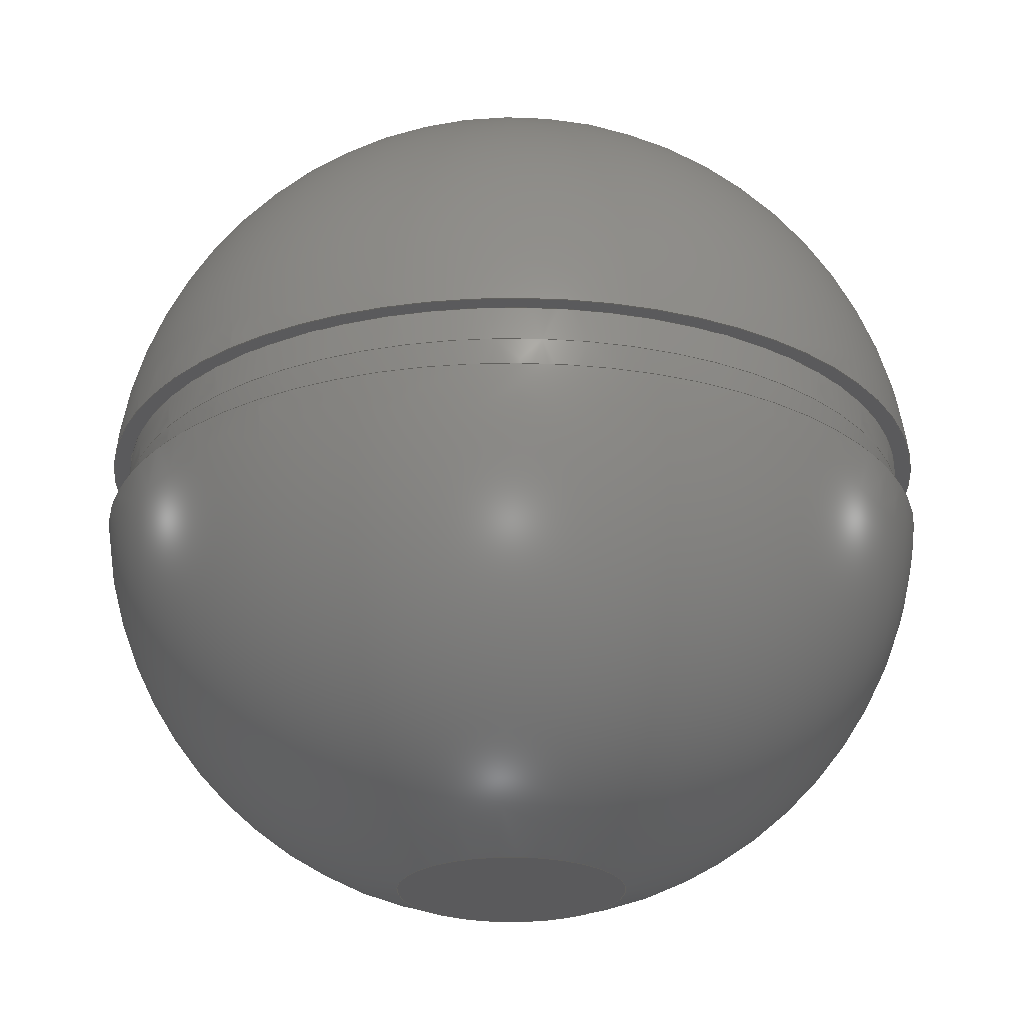
<metadata>
{"format":"step","ext":"step","renderer":"f3d","projection":"perspective","resolution":1024,"background":"white","views":[{"elev":-24.4,"azim":176.1,"up":"+Z"}]}
</metadata>
<code>
ISO-10303-21;
DATA;
#1=ORIENTED_CLOSED_SHELL('',*,#177,.F.);
#2=VERTEX_LOOP('',#101);
#3=VERTEX_LOOP('',#102);
#4=BREP_WITH_VOIDS('Part 2',#176,(#1));
#5=COLOUR_RGB('',0.9176,0.9176,0.9176);
#6=COLOUR_RGB('',0.2941,0.2941,0.2941);
#7=B_SPLINE_CURVE_WITH_KNOTS('',3,(#339,#340,#341,#342,#343,#344,#345,
#346,#347,#348,#349,#350,#351,#352,#353,#354),.UNSPECIFIED.,.F.,.F.,(4,
1,1,1,1,1,1,1,1,1,1,1,1,4),(2.007e-07,0.002751,0.005502,
0.011,0.0165,0.01925,0.02201,
0.02476,0.02751,0.03026,0.03301,
0.03576,0.03851,0.04401),.UNSPECIFIED.);
#8=SHAPE_REPRESENTATION_RELATIONSHIP('','',#215,#12);
#9=SHAPE_REPRESENTATION_RELATIONSHIP('','',#216,#13);
#10=SHAPE_REPRESENTATION_RELATIONSHIP('','',#217,#14);
#11=SHAPE_REPRESENTATION_RELATIONSHIP('','',#218,#15);
#12=ADVANCED_BREP_SHAPE_REPRESENTATION('',(#208),#388);
#13=ADVANCED_BREP_SHAPE_REPRESENTATION('',(#209),#389);
#14=ADVANCED_BREP_SHAPE_REPRESENTATION('',(#210),#390);
#15=ADVANCED_BREP_SHAPE_REPRESENTATION('',(#4),#391);
#16=CYLINDRICAL_SURFACE('',#227,0.016);
#17=CYLINDRICAL_SURFACE('',#233,0.016);
#18=CYLINDRICAL_SURFACE('',#238,0.013);
#19=CYLINDRICAL_SURFACE('',#244,0.01);
#20=LINE('',#324,#25);
#21=LINE('',#326,#26);
#22=LINE('',#356,#27);
#23=LINE('',#359,#28);
#24=LINE('',#360,#29);
#25=VECTOR('',#260,1);
#26=VECTOR('',#261,1);
#27=VECTOR('',#280,1);
#28=VECTOR('',#281,1);
#29=VECTOR('',#282,1);
#30=PLANE('',#223);
#31=PLANE('',#232);
#32=PLANE('',#235);
#33=PLANE('',#236);
#34=PLANE('',#241);
#35=PLANE('',#243);
#36=PLANE('',#246);
#37=ORIENTED_EDGE('',*,*,#71,.F.);
#38=ORIENTED_EDGE('',*,*,#72,.T.);
#39=ORIENTED_EDGE('',*,*,#73,.F.);
#40=ORIENTED_EDGE('',*,*,#71,.T.);
#41=ORIENTED_EDGE('',*,*,#74,.F.);
#42=ORIENTED_EDGE('',*,*,#75,.F.);
#43=ORIENTED_EDGE('',*,*,#76,.F.);
#44=ORIENTED_EDGE('',*,*,#75,.T.);
#45=ORIENTED_EDGE('',*,*,#73,.T.);
#46=ORIENTED_EDGE('',*,*,#76,.T.);
#47=ORIENTED_EDGE('',*,*,#74,.T.);
#48=ORIENTED_EDGE('',*,*,#72,.F.);
#49=ORIENTED_EDGE('',*,*,#77,.F.);
#50=ORIENTED_EDGE('',*,*,#78,.T.);
#51=ORIENTED_EDGE('',*,*,#79,.T.);
#52=ORIENTED_EDGE('',*,*,#80,.T.);
#53=ORIENTED_EDGE('',*,*,#81,.T.);
#54=ORIENTED_EDGE('',*,*,#78,.F.);
#55=ORIENTED_EDGE('',*,*,#82,.T.);
#56=ORIENTED_EDGE('',*,*,#83,.F.);
#57=ORIENTED_EDGE('',*,*,#82,.F.);
#58=ORIENTED_EDGE('',*,*,#79,.F.);
#59=ORIENTED_EDGE('',*,*,#81,.F.);
#60=ORIENTED_EDGE('',*,*,#83,.T.);
#61=ORIENTED_EDGE('',*,*,#80,.F.);
#62=ORIENTED_EDGE('',*,*,#77,.T.);
#63=ORIENTED_EDGE('',*,*,#84,.F.);
#64=ORIENTED_EDGE('',*,*,#85,.T.);
#65=ORIENTED_EDGE('',*,*,#86,.F.);
#66=ORIENTED_EDGE('',*,*,#84,.T.);
#67=ORIENTED_EDGE('',*,*,#85,.F.);
#68=ORIENTED_EDGE('',*,*,#86,.T.);
#69=ORIENTED_EDGE('',*,*,#87,.F.);
#70=ORIENTED_EDGE('',*,*,#87,.T.);
#71=EDGE_CURVE('',#88,#89,#103,.T.);
#72=EDGE_CURVE('',#88,#89,#104,.F.);
#73=EDGE_CURVE('',#88,#90,#20,.F.);
#74=EDGE_CURVE('',#91,#89,#21,.T.);
#75=EDGE_CURVE('',#90,#91,#105,.T.);
#76=EDGE_CURVE('',#90,#91,#106,.F.);
#77=EDGE_CURVE('',#92,#92,#107,.F.);
#78=EDGE_CURVE('',#93,#94,#108,.F.);
#79=EDGE_CURVE('',#94,#93,#7,.T.);
#80=EDGE_CURVE('',#95,#96,#22,.T.);
#81=EDGE_CURVE('',#96,#94,#23,.F.);
#82=EDGE_CURVE('',#93,#95,#24,.T.);
#83=EDGE_CURVE('',#95,#96,#109,.T.);
#84=EDGE_CURVE('',#97,#97,#110,.T.);
#85=EDGE_CURVE('',#98,#98,#111,.T.);
#86=EDGE_CURVE('',#99,#99,#112,.T.);
#87=EDGE_CURVE('',#100,#100,#113,.T.);
#88=VERTEX_POINT('',#320);
#89=VERTEX_POINT('',#321);
#90=VERTEX_POINT('',#325);
#91=VERTEX_POINT('',#327);
#92=VERTEX_POINT('',#335);
#93=VERTEX_POINT('',#337);
#94=VERTEX_POINT('',#338);
#95=VERTEX_POINT('',#357);
#96=VERTEX_POINT('',#358);
#97=VERTEX_POINT('',#368);
#98=VERTEX_POINT('',#370);
#99=VERTEX_POINT('',#373);
#100=VERTEX_POINT('',#377);
#101=VERTEX_POINT('',#381);
#102=VERTEX_POINT('',#383);
#103=CIRCLE('',#221,0.03587);
#104=CIRCLE('',#222,0.016);
#105=CIRCLE('',#224,0.03738);
#106=CIRCLE('',#226,0.016);
#107=CIRCLE('',#230,0.01015);
#108=CIRCLE('',#231,0.03738);
#109=CIRCLE('',#234,0.016);
#110=CIRCLE('',#239,0.013);
#111=CIRCLE('',#240,0.013);
#112=CIRCLE('',#242,0.01);
#113=CIRCLE('',#245,0.01);
#114=EDGE_LOOP('',(#37,#38));
#115=EDGE_LOOP('',(#39,#40,#41,#42));
#116=EDGE_LOOP('',(#43,#44));
#117=EDGE_LOOP('',(#45,#46,#47,#48));
#118=EDGE_LOOP('',(#49));
#119=EDGE_LOOP('',(#50,#51));
#120=EDGE_LOOP('',(#52,#53,#54,#55));
#121=EDGE_LOOP('',(#56,#57,#58,#59));
#122=EDGE_LOOP('',(#60,#61));
#123=EDGE_LOOP('',(#62));
#124=EDGE_LOOP('',(#63));
#125=EDGE_LOOP('',(#64));
#126=EDGE_LOOP('',(#65));
#127=EDGE_LOOP('',(#66));
#128=EDGE_LOOP('',(#67));
#129=EDGE_LOOP('',(#68));
#130=EDGE_LOOP('',(#69));
#131=EDGE_LOOP('',(#70));
#132=FACE_BOUND('',#114,.T.);
#133=FACE_BOUND('',#115,.T.);
#134=FACE_BOUND('',#116,.T.);
#135=FACE_BOUND('',#117,.T.);
#136=FACE_BOUND('',#118,.T.);
#137=FACE_BOUND('',#119,.T.);
#138=FACE_BOUND('',#120,.T.);
#139=FACE_BOUND('',#121,.T.);
#140=FACE_BOUND('',#122,.T.);
#141=FACE_BOUND('',#123,.T.);
#142=FACE_BOUND('',#124,.T.);
#143=FACE_BOUND('',#125,.T.);
#144=FACE_BOUND('',#126,.T.);
#145=FACE_BOUND('',#127,.T.);
#146=FACE_BOUND('',#128,.T.);
#147=FACE_BOUND('',#129,.T.);
#148=FACE_BOUND('',#130,.T.);
#149=FACE_BOUND('',#131,.T.);
#150=FACE_BOUND('',#2,.T.);
#151=FACE_BOUND('',#3,.T.);
#152=SPHERICAL_SURFACE('',#220,0.036);
#153=SPHERICAL_SURFACE('',#225,0.0375);
#154=SPHERICAL_SURFACE('',#229,0.0375);
#155=SPHERICAL_SURFACE('',#248,0.036);
#156=SPHERICAL_SURFACE('',#249,0.0345);
#157=ADVANCED_FACE('',(#132),#152,.F.);
#158=ADVANCED_FACE('',(#133),#30,.F.);
#159=ADVANCED_FACE('',(#134),#153,.T.);
#160=ADVANCED_FACE('',(#135),#16,.F.);
#161=ADVANCED_FACE('',(#136,#137),#154,.T.);
#162=ADVANCED_FACE('',(#138),#31,.T.);
#163=ADVANCED_FACE('',(#139),#17,.F.);
#164=ADVANCED_FACE('',(#140),#32,.T.);
#165=ADVANCED_FACE('',(#141),#33,.F.);
#166=ADVANCED_FACE('',(#142,#143),#18,.T.);
#167=ADVANCED_FACE('',(#144,#145),#34,.T.);
#168=ADVANCED_FACE('',(#146),#35,.F.);
#169=ADVANCED_FACE('',(#147,#148),#19,.T.);
#170=ADVANCED_FACE('',(#149),#36,.T.);
#171=ADVANCED_FACE('',(#150),#155,.T.);
#172=ADVANCED_FACE('',(#151),#156,.F.);
#173=CLOSED_SHELL('',(#157,#158,#159,#160));
#174=CLOSED_SHELL('',(#161,#162,#163,#164,#165));
#175=CLOSED_SHELL('',(#166,#167,#168,#169,#170));
#176=CLOSED_SHELL('',(#171));
#177=CLOSED_SHELL('',(#172));
#178=STYLED_ITEM('',(#182),#208);
#179=STYLED_ITEM('',(#183),#209);
#180=STYLED_ITEM('',(#184),#210);
#181=STYLED_ITEM('',(#185),#4);
#182=PRESENTATION_STYLE_ASSIGNMENT((#186));
#183=PRESENTATION_STYLE_ASSIGNMENT((#187));
#184=PRESENTATION_STYLE_ASSIGNMENT((#188));
#185=PRESENTATION_STYLE_ASSIGNMENT((#189));
#186=SURFACE_STYLE_USAGE(.BOTH.,#190);
#187=SURFACE_STYLE_USAGE(.BOTH.,#191);
#188=SURFACE_STYLE_USAGE(.BOTH.,#192);
#189=SURFACE_STYLE_USAGE(.BOTH.,#193);
#190=SURFACE_SIDE_STYLE('',(#194));
#191=SURFACE_SIDE_STYLE('',(#195));
#192=SURFACE_SIDE_STYLE('',(#196));
#193=SURFACE_SIDE_STYLE('',(#197));
#194=SURFACE_STYLE_FILL_AREA(#198);
#195=SURFACE_STYLE_FILL_AREA(#199);
#196=SURFACE_STYLE_FILL_AREA(#200);
#197=SURFACE_STYLE_FILL_AREA(#201);
#198=FILL_AREA_STYLE('',(#202));
#199=FILL_AREA_STYLE('',(#203));
#200=FILL_AREA_STYLE('',(#204));
#201=FILL_AREA_STYLE('',(#205));
#202=FILL_AREA_STYLE_COLOUR('',#206);
#203=FILL_AREA_STYLE_COLOUR('',#207);
#204=FILL_AREA_STYLE_COLOUR('',#5);
#205=FILL_AREA_STYLE_COLOUR('',#6);
#206=DRAUGHTING_PRE_DEFINED_COLOUR('red');
#207=DRAUGHTING_PRE_DEFINED_COLOUR('white');
#208=MANIFOLD_SOLID_BREP('Part 1',#173);
#209=MANIFOLD_SOLID_BREP('Part 3',#174);
#210=MANIFOLD_SOLID_BREP('Part 4',#175);
#211=SHAPE_DEFINITION_REPRESENTATION(#408,#215);
#212=SHAPE_DEFINITION_REPRESENTATION(#409,#216);
#213=SHAPE_DEFINITION_REPRESENTATION(#410,#217);
#214=SHAPE_DEFINITION_REPRESENTATION(#411,#218);
#215=SHAPE_REPRESENTATION('Part 1',(#219),#388);
#216=SHAPE_REPRESENTATION('Part 3',(#228),#389);
#217=SHAPE_REPRESENTATION('Part 4',(#237),#390);
#218=SHAPE_REPRESENTATION('Part 2',(#247),#391);
#219=AXIS2_PLACEMENT_3D('',#317,#250,#251);
#220=AXIS2_PLACEMENT_3D('',#318,#252,#253);
#221=AXIS2_PLACEMENT_3D('',#319,#254,#255);
#222=AXIS2_PLACEMENT_3D('',#322,#256,#257);
#223=AXIS2_PLACEMENT_3D('',#323,#258,#259);
#224=AXIS2_PLACEMENT_3D('',#328,#262,#263);
#225=AXIS2_PLACEMENT_3D('',#329,#264,#265);
#226=AXIS2_PLACEMENT_3D('',#330,#266,#267);
#227=AXIS2_PLACEMENT_3D('',#331,#268,#269);
#228=AXIS2_PLACEMENT_3D('',#332,#270,#271);
#229=AXIS2_PLACEMENT_3D('',#333,#272,#273);
#230=AXIS2_PLACEMENT_3D('',#334,#274,#275);
#231=AXIS2_PLACEMENT_3D('',#336,#276,#277);
#232=AXIS2_PLACEMENT_3D('',#355,#278,#279);
#233=AXIS2_PLACEMENT_3D('',#361,#283,#284);
#234=AXIS2_PLACEMENT_3D('',#362,#285,#286);
#235=AXIS2_PLACEMENT_3D('',#363,#287,#288);
#236=AXIS2_PLACEMENT_3D('',#364,#289,#290);
#237=AXIS2_PLACEMENT_3D('',#365,#291,#292);
#238=AXIS2_PLACEMENT_3D('',#366,#293,#294);
#239=AXIS2_PLACEMENT_3D('',#367,#295,#296);
#240=AXIS2_PLACEMENT_3D('',#369,#297,#298);
#241=AXIS2_PLACEMENT_3D('',#371,#299,#300);
#242=AXIS2_PLACEMENT_3D('',#372,#301,#302);
#243=AXIS2_PLACEMENT_3D('',#374,#303,#304);
#244=AXIS2_PLACEMENT_3D('',#375,#305,#306);
#245=AXIS2_PLACEMENT_3D('',#376,#307,#308);
#246=AXIS2_PLACEMENT_3D('',#378,#309,#310);
#247=AXIS2_PLACEMENT_3D('',#379,#311,#312);
#248=AXIS2_PLACEMENT_3D('',#380,#313,#314);
#249=AXIS2_PLACEMENT_3D('',#382,#315,#316);
#250=DIRECTION('',(0,0,1));
#251=DIRECTION('',(1,0,0));
#252=DIRECTION('',(-1,0,0));
#253=DIRECTION('',(0,1,-1.225e-16));
#254=DIRECTION('',(0,0,1));
#255=DIRECTION('',(1,0,0));
#256=DIRECTION('',(0,1,0));
#257=DIRECTION('',(0,0,1));
#258=DIRECTION('',(0,0,1));
#259=DIRECTION('',(1,0,0));
#260=DIRECTION('',(0,1,0));
#261=DIRECTION('',(0,1,0));
#262=DIRECTION('',(0,0,1));
#263=DIRECTION('',(1,0,0));
#264=DIRECTION('',(-1,0,0));
#265=DIRECTION('',(0,1,-1.225e-16));
#266=DIRECTION('',(0,1,0));
#267=DIRECTION('',(0,0,1));
#268=DIRECTION('',(0,1,0));
#269=DIRECTION('',(0,0,1));
#270=DIRECTION('',(0,0,1));
#271=DIRECTION('',(1,0,0));
#272=DIRECTION('',(1,0,0));
#273=DIRECTION('',(0,1,1.225e-16));
#274=DIRECTION('',(0,0,1));
#275=DIRECTION('',(1,0,0));
#276=DIRECTION('',(0,0,1));
#277=DIRECTION('',(1,0,0));
#278=DIRECTION('',(0,0,1));
#279=DIRECTION('',(1,0,0));
#280=DIRECTION('',(1,0,0));
#281=DIRECTION('',(0,1,0));
#282=DIRECTION('',(0,1,0));
#283=DIRECTION('',(0,1,0));
#284=DIRECTION('',(0,0,1));
#285=DIRECTION('',(0,-1,0));
#286=DIRECTION('',(0,0,-1));
#287=DIRECTION('',(0,-1,0));
#288=DIRECTION('',(1,0,0));
#289=DIRECTION('',(0,0,1));
#290=DIRECTION('',(1,0,0));
#291=DIRECTION('',(0,0,1));
#292=DIRECTION('',(1,0,0));
#293=DIRECTION('',(0,1,0));
#294=DIRECTION('',(0,0,1));
#295=DIRECTION('',(0,-1,0));
#296=DIRECTION('',(0,0,-1));
#297=DIRECTION('',(0,-1,0));
#298=DIRECTION('',(0,0,-1));
#299=DIRECTION('',(0,-1,0));
#300=DIRECTION('',(1,0,0));
#301=DIRECTION('',(0,-1,0));
#302=DIRECTION('',(0,0,-1));
#303=DIRECTION('',(0,-1,0));
#304=DIRECTION('',(1,0,0));
#305=DIRECTION('',(0,1,0));
#306=DIRECTION('',(0,0,1));
#307=DIRECTION('',(0,-1,0));
#308=DIRECTION('',(0,0,-1));
#309=DIRECTION('',(0,-1,0));
#310=DIRECTION('',(1,0,0));
#311=DIRECTION('',(0,0,1));
#312=DIRECTION('',(1,0,0));
#313=DIRECTION('',(-1,0,0));
#314=DIRECTION('',(0,1,0));
#315=DIRECTION('',(-1,0,0));
#316=DIRECTION('',(0,1,0));
#317=CARTESIAN_POINT('',(0,0,0));
#318=CARTESIAN_POINT('',(0,-2.204e-18,2.7e-34));
#319=CARTESIAN_POINT('',(0,-2.204e-18,0.003));
#320=CARTESIAN_POINT('',(0.01572,-0.03225,0.003));
#321=CARTESIAN_POINT('',(-0.01572,-0.03225,0.003));
#322=CARTESIAN_POINT('',(0,-0.03225,9.797e-19));
#323=CARTESIAN_POINT('',(0,0,0.003));
#324=CARTESIAN_POINT('',(0.01572,-0.06,0.003));
#325=CARTESIAN_POINT('',(0.01572,-0.03392,0.003));
#326=CARTESIAN_POINT('',(-0.01572,-0.06,0.003));
#327=CARTESIAN_POINT('',(-0.01572,-0.03392,0.003));
#328=CARTESIAN_POINT('',(0,-2.296e-18,0.003));
#329=CARTESIAN_POINT('',(0,-2.296e-18,2.812e-34));
#330=CARTESIAN_POINT('',(0,-0.03392,9.797e-19));
#331=CARTESIAN_POINT('',(0,-0.06,9.797e-19));
#332=CARTESIAN_POINT('',(0,0,0));
#333=CARTESIAN_POINT('',(9.386e-05,-2.296e-18,-2.812e-34));
#334=CARTESIAN_POINT('',(9.386e-05,-2.296e-18,-0.0361));
#335=CARTESIAN_POINT('',(0.01024,-2.296e-18,-0.0361));
#336=CARTESIAN_POINT('',(9.386e-05,-2.296e-18,-0.003));
#337=CARTESIAN_POINT('',(-0.01572,-0.03387,-0.003));
#338=CARTESIAN_POINT('',(0.01572,-0.03396,-0.003));
#339=CARTESIAN_POINT('',(0.01572,-0.03396,-0.003));
#340=CARTESIAN_POINT('',(0.01554,-0.03396,-0.003914));
#341=CARTESIAN_POINT('',(0.01504,-0.03396,-0.00568));
#342=CARTESIAN_POINT('',(0.01344,-0.03395,-0.009024));
#343=CARTESIAN_POINT('',(0.01041,-0.03394,-0.01258));
#344=CARTESIAN_POINT('',(0.006335,-0.03393,-0.01489));
#345=CARTESIAN_POINT('',(0.002775,-0.03392,-0.01584));
#346=CARTESIAN_POINT('',(-4.437e-06,-0.03392,-0.01608));
#347=CARTESIAN_POINT('',(-0.00275,-0.03391,-0.01584));
#348=CARTESIAN_POINT('',(-0.005451,-0.0339,-0.01513));
#349=CARTESIAN_POINT('',(-0.007951,-0.03389,-0.01398));
#350=CARTESIAN_POINT('',(-0.01025,-0.03389,-0.01239));
#351=CARTESIAN_POINT('',(-0.01221,-0.03388,-0.01046));
#352=CARTESIAN_POINT('',(-0.01438,-0.03388,-0.007428));
#353=CARTESIAN_POINT('',(-0.01537,-0.03387,-0.004827));
#354=CARTESIAN_POINT('',(-0.01572,-0.03387,-0.003));
#355=CARTESIAN_POINT('',(0,0,-0.003));
#356=CARTESIAN_POINT('',(0,0,-0.003));
#357=CARTESIAN_POINT('',(-0.01572,0,-0.003));
#358=CARTESIAN_POINT('',(0.01572,0,-0.003));
#359=CARTESIAN_POINT('',(0.01572,-0.06,-0.003));
#360=CARTESIAN_POINT('',(-0.01572,-0.06,-0.003));
#361=CARTESIAN_POINT('',(0,-0.06,9.797e-19));
#362=CARTESIAN_POINT('',(0,0,9.797e-19));
#363=CARTESIAN_POINT('',(0,0,0));
#364=CARTESIAN_POINT('',(0,0,-0.0361));
#365=CARTESIAN_POINT('',(0,0,0));
#366=CARTESIAN_POINT('',(0,-0.035,7.96e-19));
#367=CARTESIAN_POINT('',(0,-0.035,7.96e-19));
#368=CARTESIAN_POINT('',(0,-0.035,-0.013));
#369=CARTESIAN_POINT('',(0,-0.03,7.96e-19));
#370=CARTESIAN_POINT('',(0,-0.03,-0.013));
#371=CARTESIAN_POINT('',(0,-0.035,0));
#372=CARTESIAN_POINT('',(0,-0.035,6.123e-19));
#373=CARTESIAN_POINT('',(0,-0.035,-0.01));
#374=CARTESIAN_POINT('',(0,-0.03,0));
#375=CARTESIAN_POINT('',(0,-0.037,6.123e-19));
#376=CARTESIAN_POINT('',(0,-0.037,6.123e-19));
#377=CARTESIAN_POINT('',(0,-0.037,-0.01));
#378=CARTESIAN_POINT('',(0,-0.037,0));
#379=CARTESIAN_POINT('',(0,0,0));
#380=CARTESIAN_POINT('',(0,2.204e-18,0));
#381=CARTESIAN_POINT('',(0.036,4.409e-18,0));
#382=CARTESIAN_POINT('',(0,2.113e-18,0));
#383=CARTESIAN_POINT('',(0.0345,4.225e-18,0));
#384=MECHANICAL_DESIGN_GEOMETRIC_PRESENTATION_REPRESENTATION('',(#178),
#388);
#385=MECHANICAL_DESIGN_GEOMETRIC_PRESENTATION_REPRESENTATION('',(#179),
#389);
#386=MECHANICAL_DESIGN_GEOMETRIC_PRESENTATION_REPRESENTATION('',(#180),
#390);
#387=MECHANICAL_DESIGN_GEOMETRIC_PRESENTATION_REPRESENTATION('',(#181),
#391);
#388=(
GEOMETRIC_REPRESENTATION_CONTEXT(3)
GLOBAL_UNCERTAINTY_ASSIGNED_CONTEXT((#392))
GLOBAL_UNIT_ASSIGNED_CONTEXT((#404,#400,#396))
REPRESENTATION_CONTEXT('Part 1','TOP_LEVEL_ASSEMBLY_PART')
);
#389=(
GEOMETRIC_REPRESENTATION_CONTEXT(3)
GLOBAL_UNCERTAINTY_ASSIGNED_CONTEXT((#393))
GLOBAL_UNIT_ASSIGNED_CONTEXT((#405,#401,#397))
REPRESENTATION_CONTEXT('Part 3','TOP_LEVEL_ASSEMBLY_PART')
);
#390=(
GEOMETRIC_REPRESENTATION_CONTEXT(3)
GLOBAL_UNCERTAINTY_ASSIGNED_CONTEXT((#394))
GLOBAL_UNIT_ASSIGNED_CONTEXT((#406,#402,#398))
REPRESENTATION_CONTEXT('Part 4','TOP_LEVEL_ASSEMBLY_PART')
);
#391=(
GEOMETRIC_REPRESENTATION_CONTEXT(3)
GLOBAL_UNCERTAINTY_ASSIGNED_CONTEXT((#395))
GLOBAL_UNIT_ASSIGNED_CONTEXT((#407,#403,#399))
REPRESENTATION_CONTEXT('Part 2','TOP_LEVEL_ASSEMBLY_PART')
);
#392=UNCERTAINTY_MEASURE_WITH_UNIT(LENGTH_MEASURE(1e-08),#404,
'DISTANCE_ACCURACY_VALUE','Maximum Tolerance applied to model');
#393=UNCERTAINTY_MEASURE_WITH_UNIT(LENGTH_MEASURE(2e-05),#405,
'DISTANCE_ACCURACY_VALUE','Maximum Tolerance applied to model');
#394=UNCERTAINTY_MEASURE_WITH_UNIT(LENGTH_MEASURE(1e-08),#406,
'DISTANCE_ACCURACY_VALUE','Maximum Tolerance applied to model');
#395=UNCERTAINTY_MEASURE_WITH_UNIT(LENGTH_MEASURE(1e-08),#407,
'DISTANCE_ACCURACY_VALUE','Maximum Tolerance applied to model');
#396=(
NAMED_UNIT(*)
SI_UNIT($,.STERADIAN.)
SOLID_ANGLE_UNIT()
);
#397=(
NAMED_UNIT(*)
SI_UNIT($,.STERADIAN.)
SOLID_ANGLE_UNIT()
);
#398=(
NAMED_UNIT(*)
SI_UNIT($,.STERADIAN.)
SOLID_ANGLE_UNIT()
);
#399=(
NAMED_UNIT(*)
SI_UNIT($,.STERADIAN.)
SOLID_ANGLE_UNIT()
);
#400=(
NAMED_UNIT(*)
PLANE_ANGLE_UNIT()
SI_UNIT($,.RADIAN.)
);
#401=(
NAMED_UNIT(*)
PLANE_ANGLE_UNIT()
SI_UNIT($,.RADIAN.)
);
#402=(
NAMED_UNIT(*)
PLANE_ANGLE_UNIT()
SI_UNIT($,.RADIAN.)
);
#403=(
NAMED_UNIT(*)
PLANE_ANGLE_UNIT()
SI_UNIT($,.RADIAN.)
);
#404=(
LENGTH_UNIT()
NAMED_UNIT(*)
SI_UNIT($,.METRE.)
);
#405=(
LENGTH_UNIT()
NAMED_UNIT(*)
SI_UNIT($,.METRE.)
);
#406=(
LENGTH_UNIT()
NAMED_UNIT(*)
SI_UNIT($,.METRE.)
);
#407=(
LENGTH_UNIT()
NAMED_UNIT(*)
SI_UNIT($,.METRE.)
);
#408=PRODUCT_DEFINITION_SHAPE('','',#412);
#409=PRODUCT_DEFINITION_SHAPE('','',#413);
#410=PRODUCT_DEFINITION_SHAPE('','',#414);
#411=PRODUCT_DEFINITION_SHAPE('','',#415);
#412=PRODUCT_DEFINITION('','',#420,#416);
#413=PRODUCT_DEFINITION('','',#421,#417);
#414=PRODUCT_DEFINITION('','',#422,#418);
#415=PRODUCT_DEFINITION('','',#423,#419);
#416=PRODUCT_DEFINITION_CONTEXT('',#444,'design');
#417=PRODUCT_DEFINITION_CONTEXT('',#445,'design');
#418=PRODUCT_DEFINITION_CONTEXT('',#446,'design');
#419=PRODUCT_DEFINITION_CONTEXT('',#447,'design');
#420=PRODUCT_DEFINITION_FORMATION_WITH_SPECIFIED_SOURCE('','',#428,
 .NOT_KNOWN.);
#421=PRODUCT_DEFINITION_FORMATION_WITH_SPECIFIED_SOURCE('','',#429,
 .NOT_KNOWN.);
#422=PRODUCT_DEFINITION_FORMATION_WITH_SPECIFIED_SOURCE('','',#430,
 .NOT_KNOWN.);
#423=PRODUCT_DEFINITION_FORMATION_WITH_SPECIFIED_SOURCE('','',#431,
 .NOT_KNOWN.);
#424=PRODUCT_RELATED_PRODUCT_CATEGORY('','',(#428));
#425=PRODUCT_RELATED_PRODUCT_CATEGORY('','',(#429));
#426=PRODUCT_RELATED_PRODUCT_CATEGORY('','',(#430));
#427=PRODUCT_RELATED_PRODUCT_CATEGORY('','',(#431));
#428=PRODUCT('Part 1','Part 1','Part 1',(#436));
#429=PRODUCT('Part 3','Part 3','Part 3',(#437));
#430=PRODUCT('Part 4','Part 4','Part 4',(#438));
#431=PRODUCT('Part 2','Part 2','Part 2',(#439));
#432=PRODUCT_CATEGORY('','');
#433=PRODUCT_CATEGORY('','');
#434=PRODUCT_CATEGORY('','');
#435=PRODUCT_CATEGORY('','');
#436=PRODUCT_CONTEXT('',#444,'mechanical');
#437=PRODUCT_CONTEXT('',#445,'mechanical');
#438=PRODUCT_CONTEXT('',#446,'mechanical');
#439=PRODUCT_CONTEXT('',#447,'mechanical');
#440=APPLICATION_PROTOCOL_DEFINITION('international standard',
'ap242_managed_model_based_3d_engineering',2011,#444);
#441=APPLICATION_PROTOCOL_DEFINITION('international standard',
'ap242_managed_model_based_3d_engineering',2011,#445);
#442=APPLICATION_PROTOCOL_DEFINITION('international standard',
'ap242_managed_model_based_3d_engineering',2011,#446);
#443=APPLICATION_PROTOCOL_DEFINITION('international standard',
'ap242_managed_model_based_3d_engineering',2011,#447);
#444=APPLICATION_CONTEXT('managed model based 3d engineering');
#445=APPLICATION_CONTEXT('managed model based 3d engineering');
#446=APPLICATION_CONTEXT('managed model based 3d engineering');
#447=APPLICATION_CONTEXT('managed model based 3d engineering');
ENDSEC;
END-ISO-10303-21;

</code>
